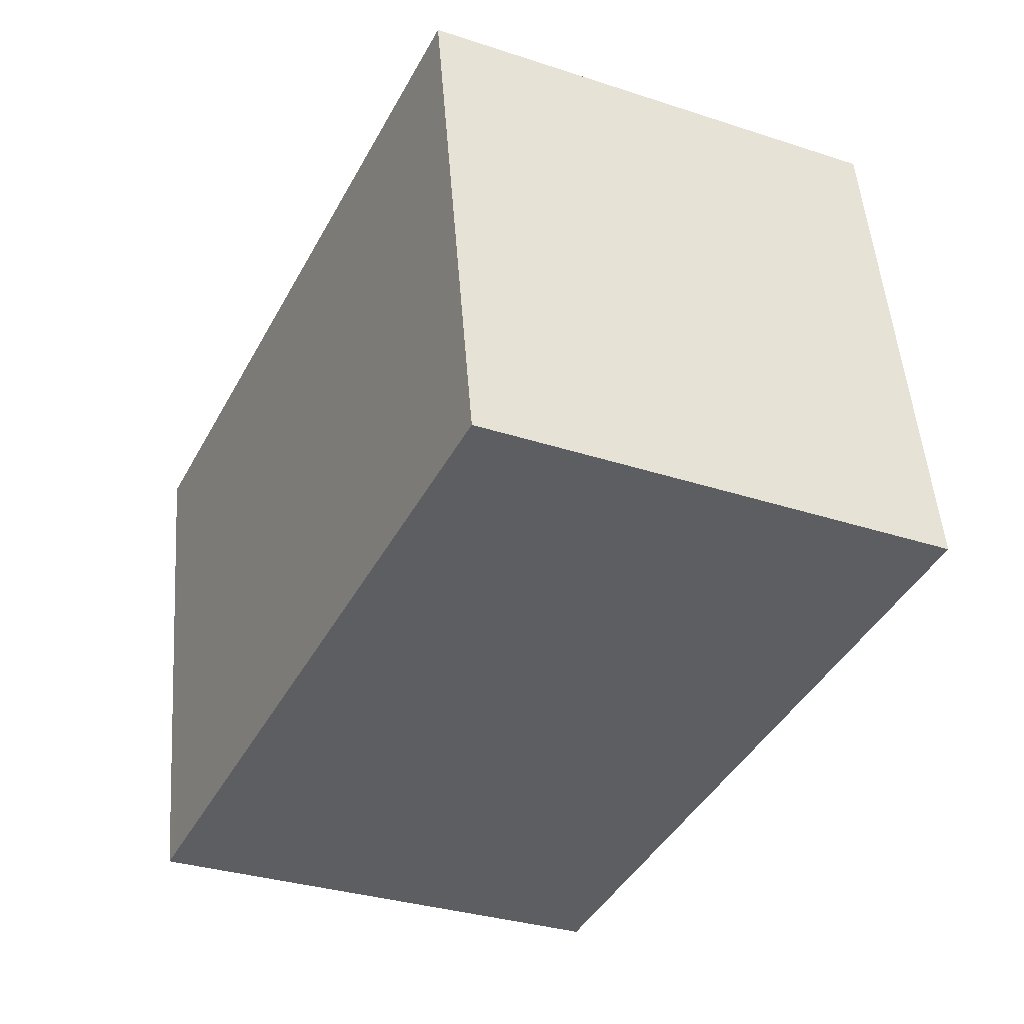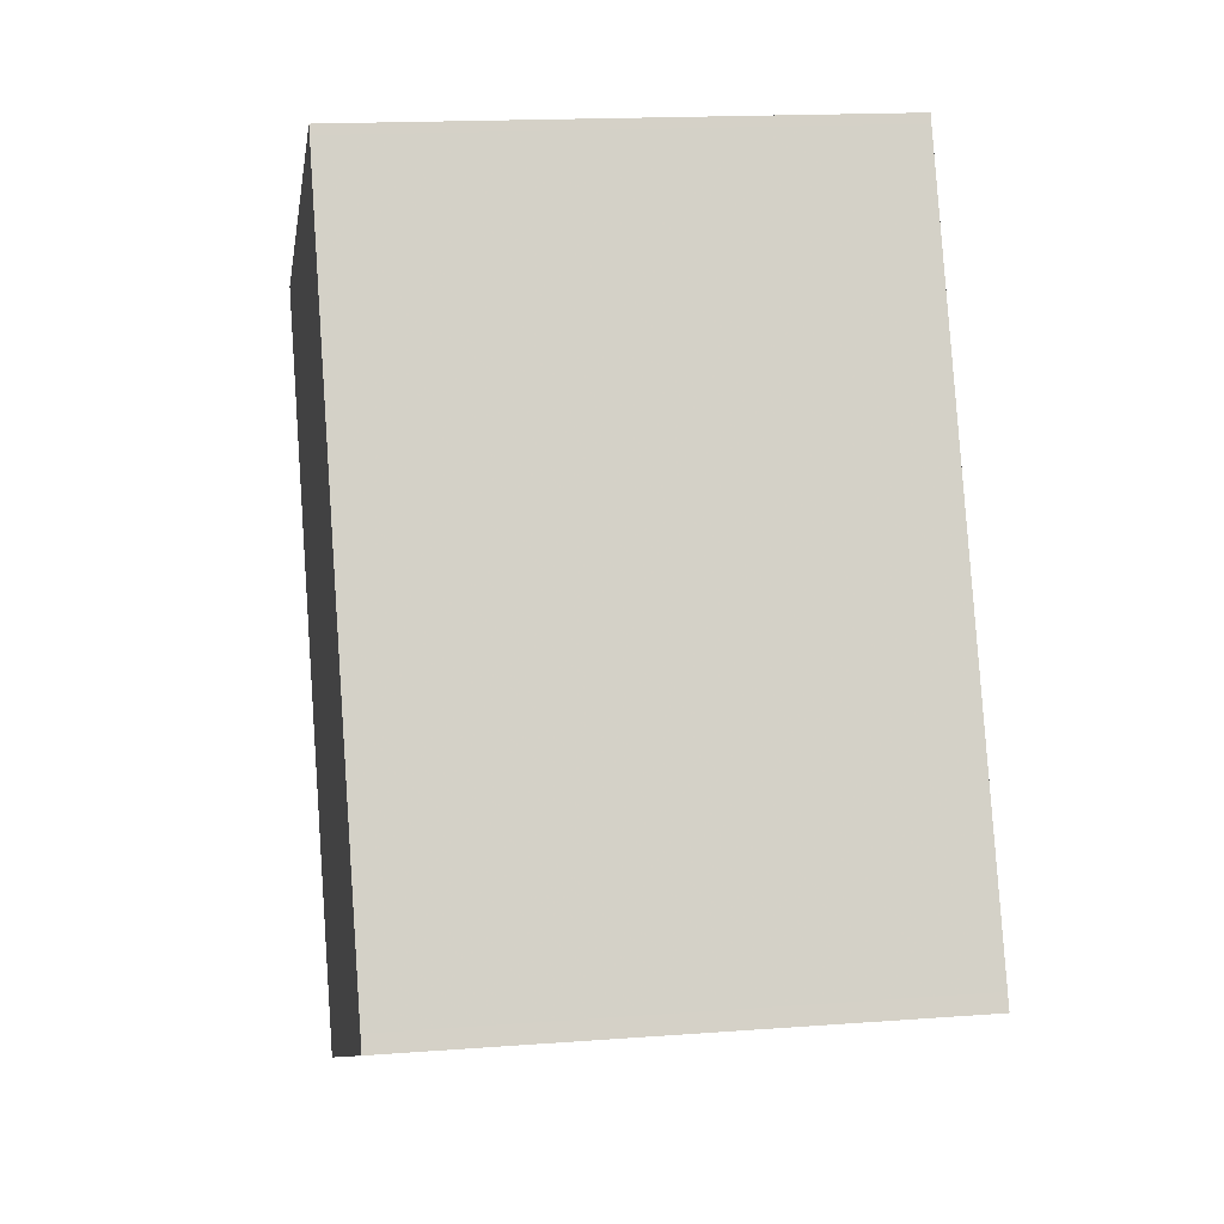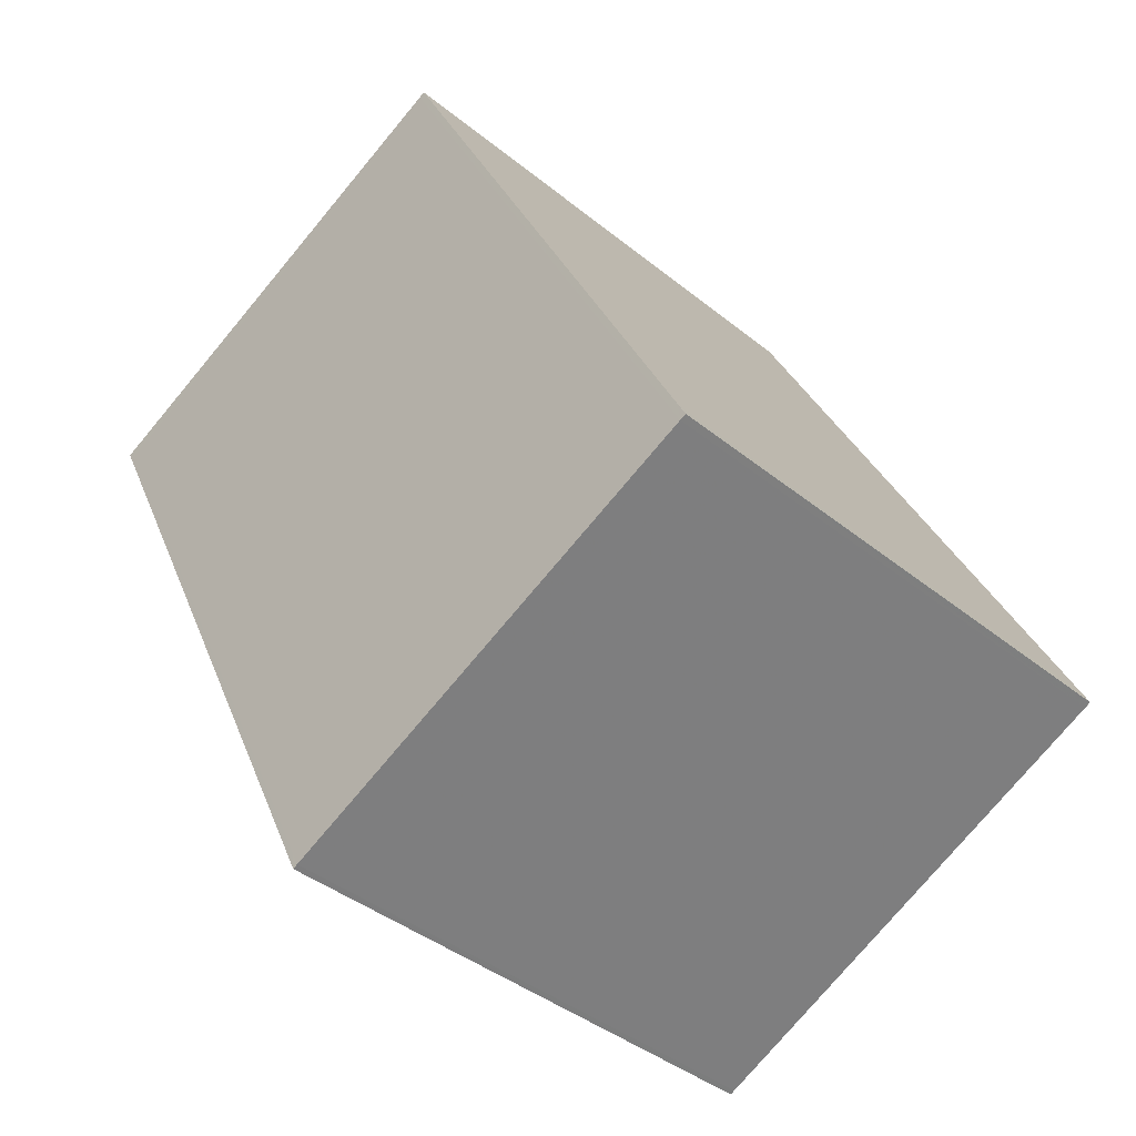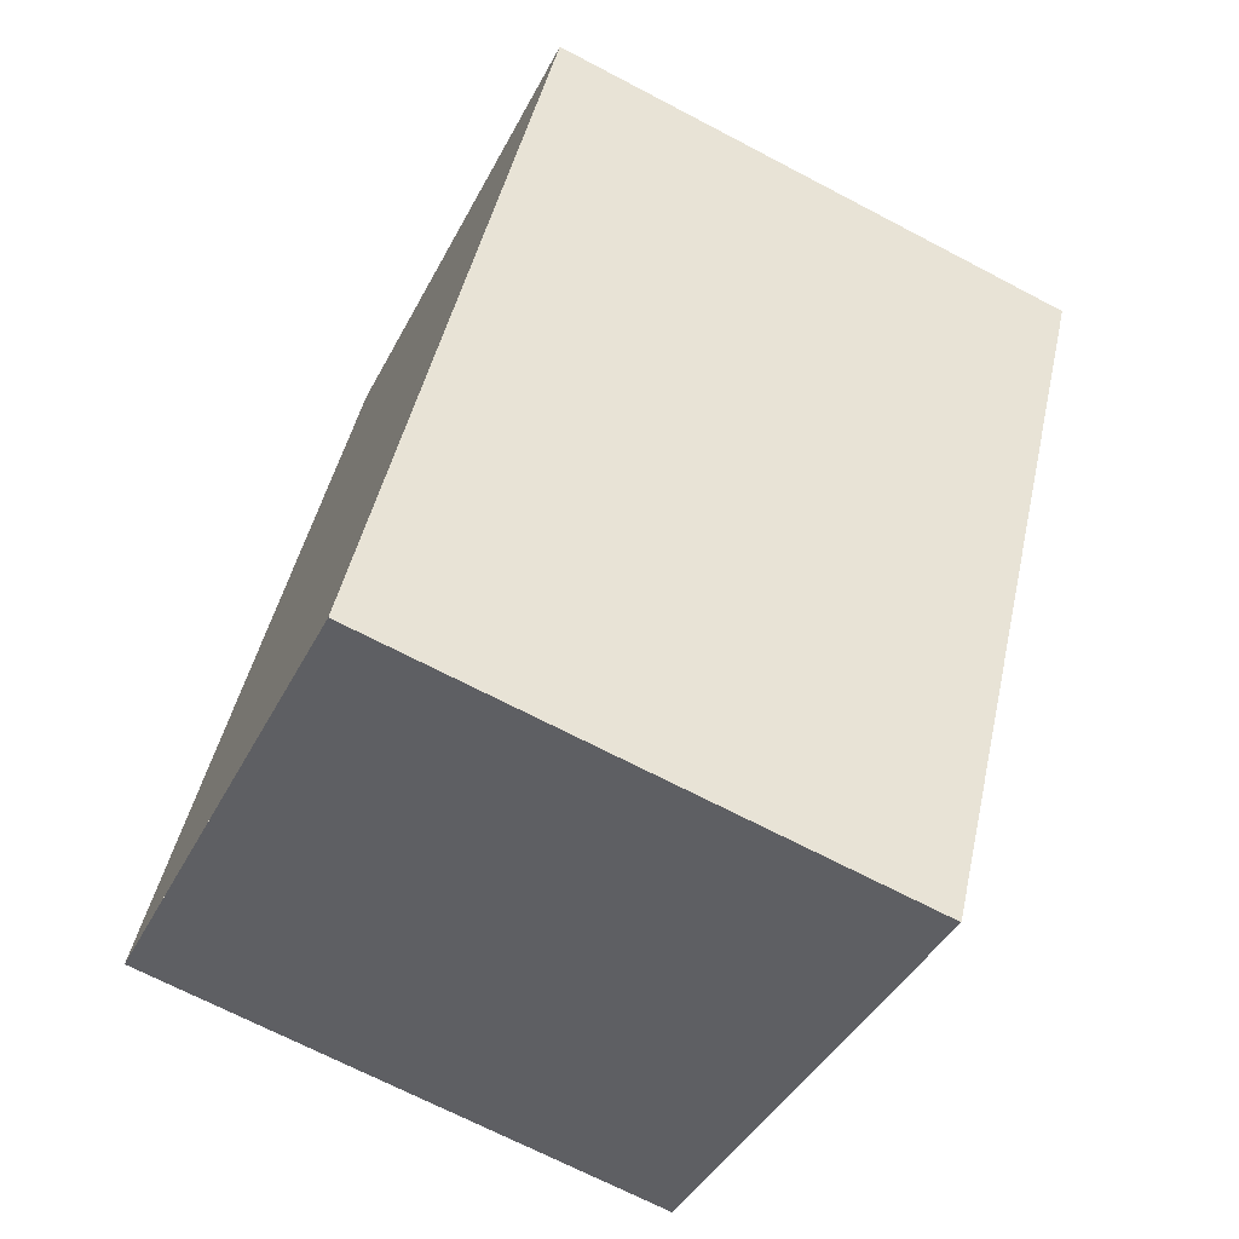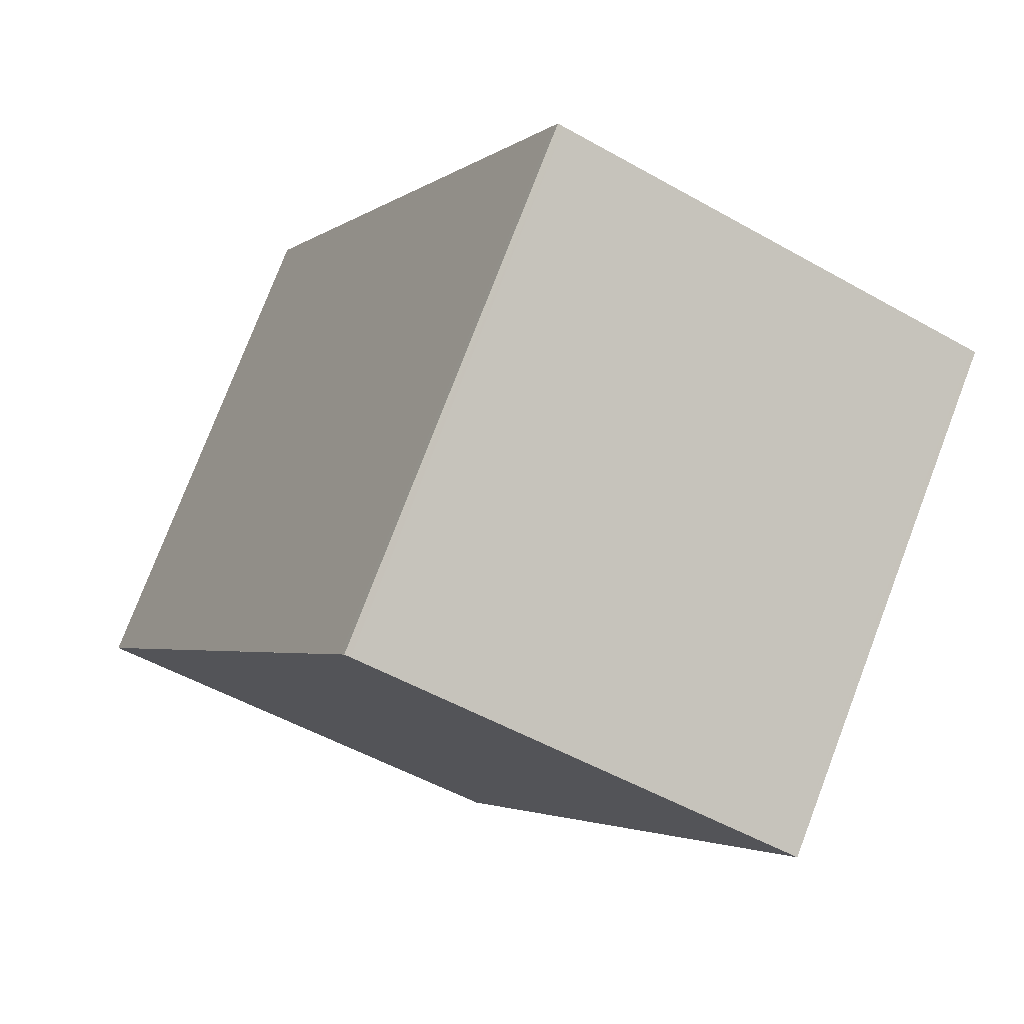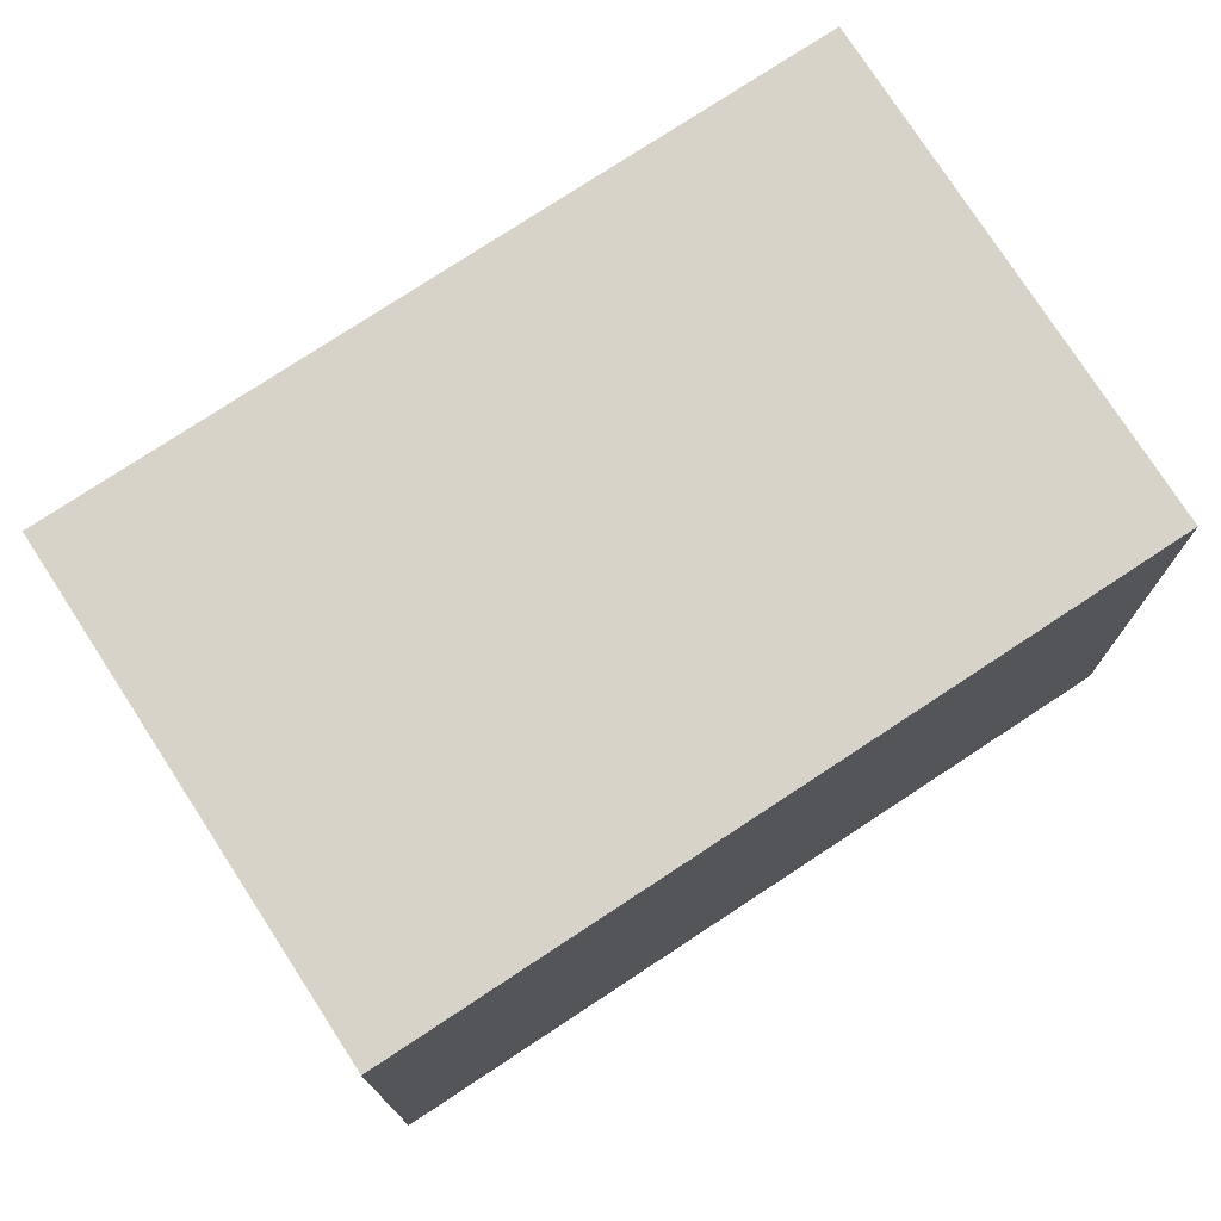
<metadata>
{"format":"obj","ext":"obj","renderer":"f3d","projection":"perspective","resolution":1024,"background":"white","views":[{"elev":50.8,"azim":175.7,"up":"+Y"},{"elev":16.8,"azim":81.4,"up":"+Y"},{"elev":-40.6,"azim":45.3,"up":"+Y"},{"elev":-69.2,"azim":-117.7,"up":"+Y"},{"elev":77.2,"azim":-159.1,"up":"+Y"},{"elev":76.1,"azim":82.8,"up":"+Z"}]}
</metadata>
<code>
v -1497 -2424 2.095
v -1495 -2423 2.075
v -1494 -2426 2.058
v -1495 -2426 2.078
v -1495 -2423 2.074
v -1497 -2424 2.094
v -1494 -2426 2.059
v -1495 -2423 2.075
v -1495 -2423 2.075
v -1495 -2426 2.078
v -1497 -2424 2.094
v -1497 -2424 2.094
v -1495 -2426 2.079
v -1495 -2426 2.079
v -1494 -2426 2.059
v -1494 -2426 2.059
v -1497 -2424 2.094
v -1497 -2424 2.095
v -1497 -2424 0
v -1497 -2424 -4.441e-16
v -1495 -2423 2.074
v -1495 -2423 2.075
v -1495 -2423 0
v -1495 -2423 0
v -1494 -2426 2.059
v -1494 -2426 2.058
v -1494 -2426 0
v -1494 -2426 0
v -1495 -2426 2.079
v -1495 -2426 2.078
v -1495 -2426 0
v -1495 -2426 0
v -1494 -2426 2.059
v -1495 -2423 2.074
v -1495 -2423 0
v -1494 -2426 0
v -1497 -2424 2.095
v -1497 -2424 2.094
v -1497 -2424 0
v -1497 -2424 0
v -1495 -2426 2.078
v -1494 -2426 2.059
v -1494 -2426 0
v -1495 -2426 0
v -1495 -2423 2.075
v -1495 -2423 2.075
v -1495 -2423 0
v -1495 -2423 0
v -1495 -2426 2.078
v -1495 -2426 2.078
v -1495 -2426 0
v -1495 -2426 0
v -1495 -2423 2.075
v -1497 -2424 2.094
v -1497 -2424 -4.441e-16
v -1495 -2423 0
v -1497 -2424 2.094
v -1495 -2426 2.079
v -1495 -2426 0
v -1497 -2424 0
v -1494 -2426 2.058
v -1494 -2426 2.059
v -1494 -2426 0
v -1494 -2426 0
v -1497 -2424 0
v -1495 -2423 0
v -1494 -2426 0
v -1495 -2426 0
f 9 2 5 8
f 15 8 5 16
f 13 11 8 15
f 12 9 8 11
f 14 6 11 13
f 11 6 1 12
f 13 10 4 14
f 15 7 10 13
f 16 3 7 15
f 18 19 20 17
f 22 23 24 21
f 26 27 28 25
f 30 31 32 29
f 34 35 36 33
f 38 39 40 37
f 42 43 44 41
f 46 47 48 45
f 50 51 52 49
f 54 55 56 53
f 58 59 60 57
f 62 63 64 61
f 66 67 68 65

</code>
